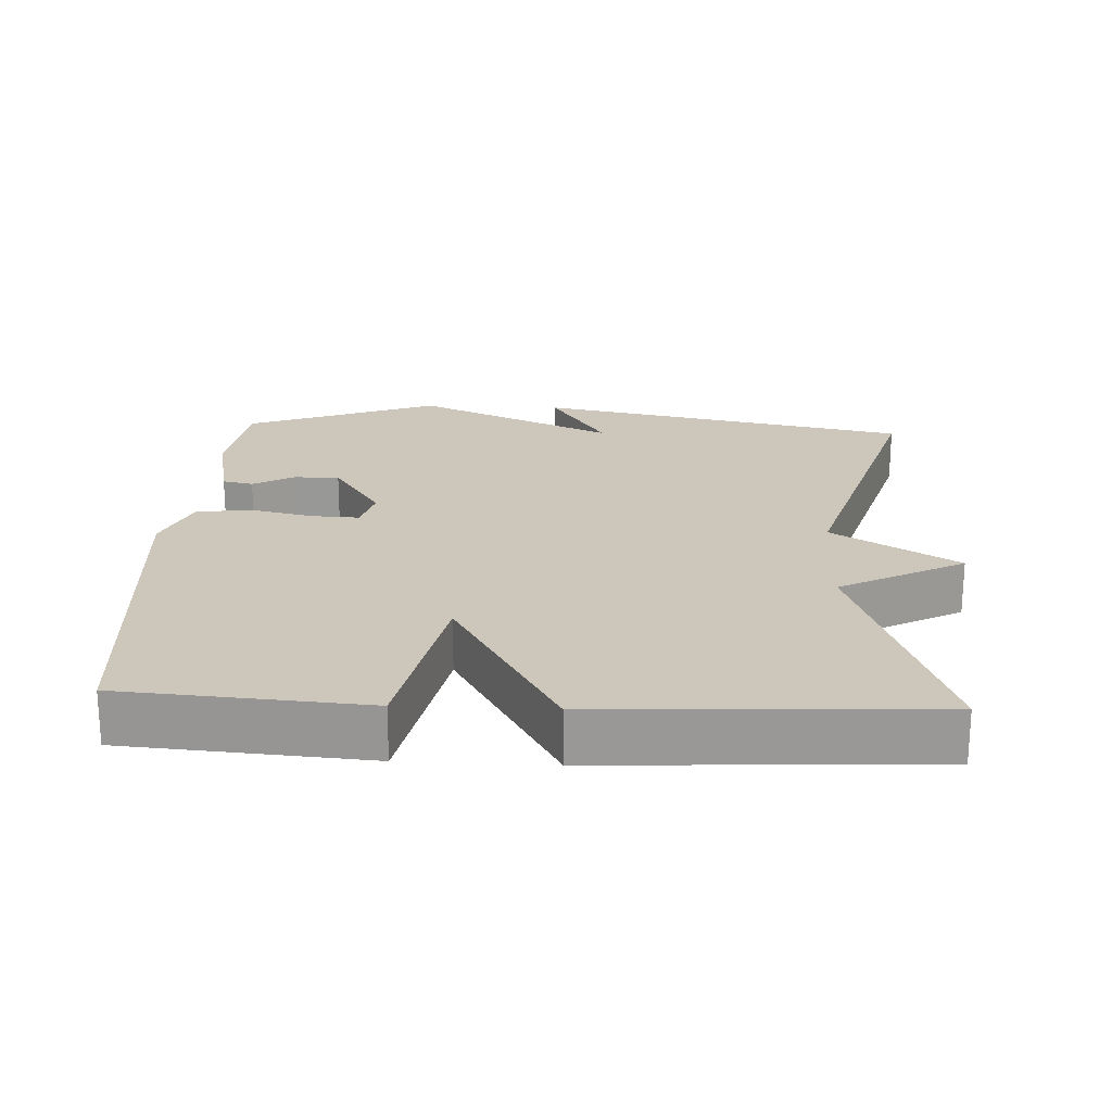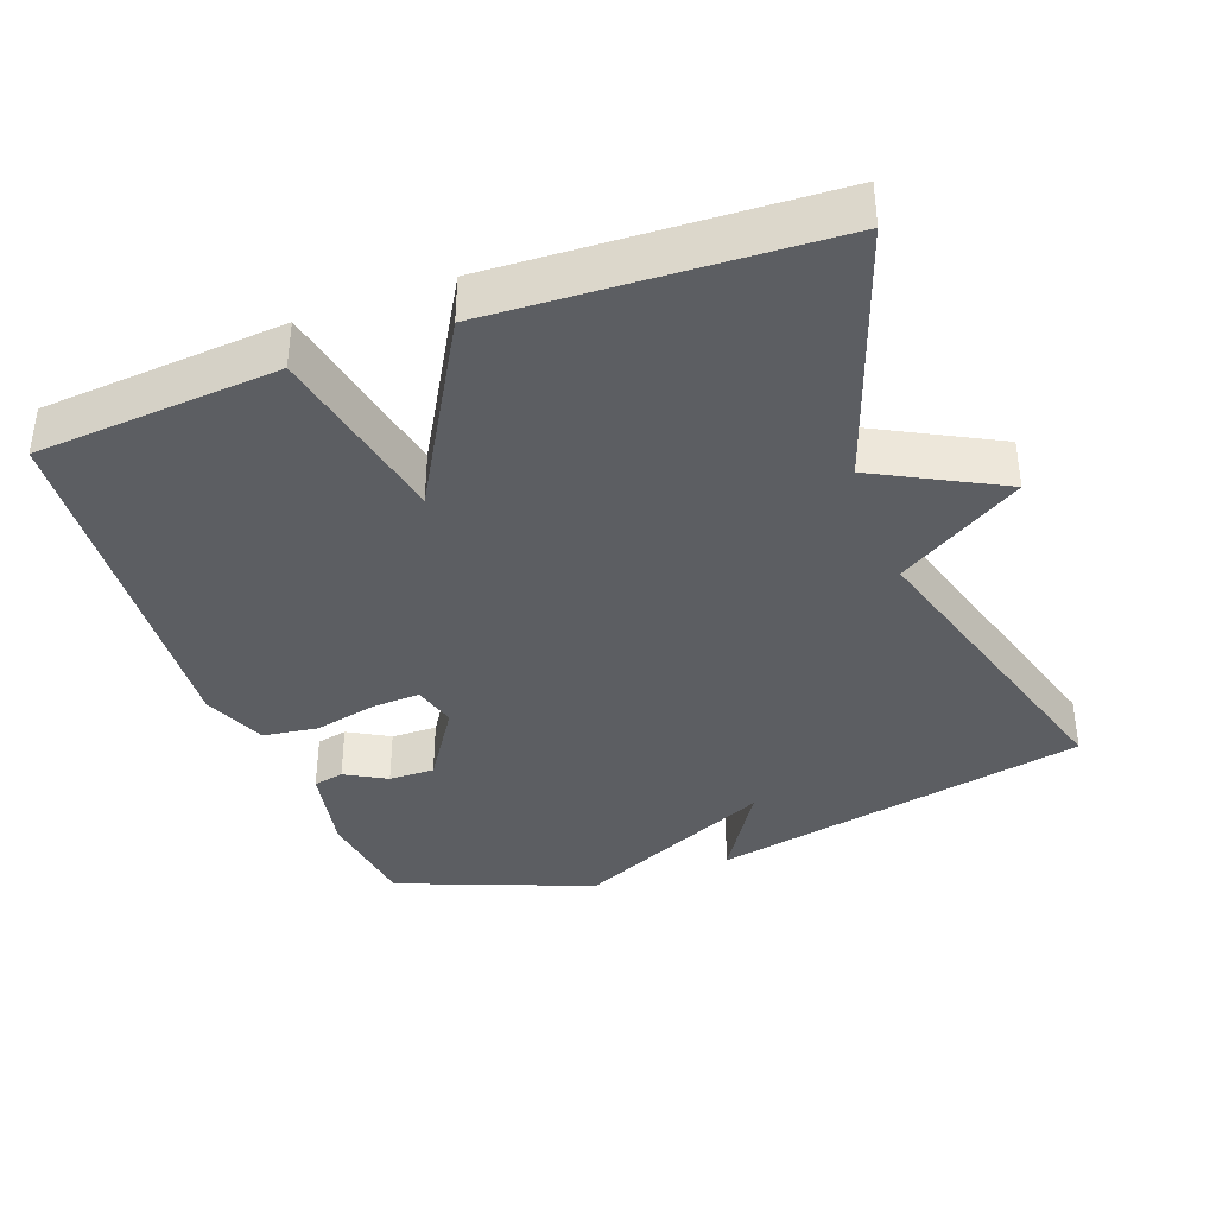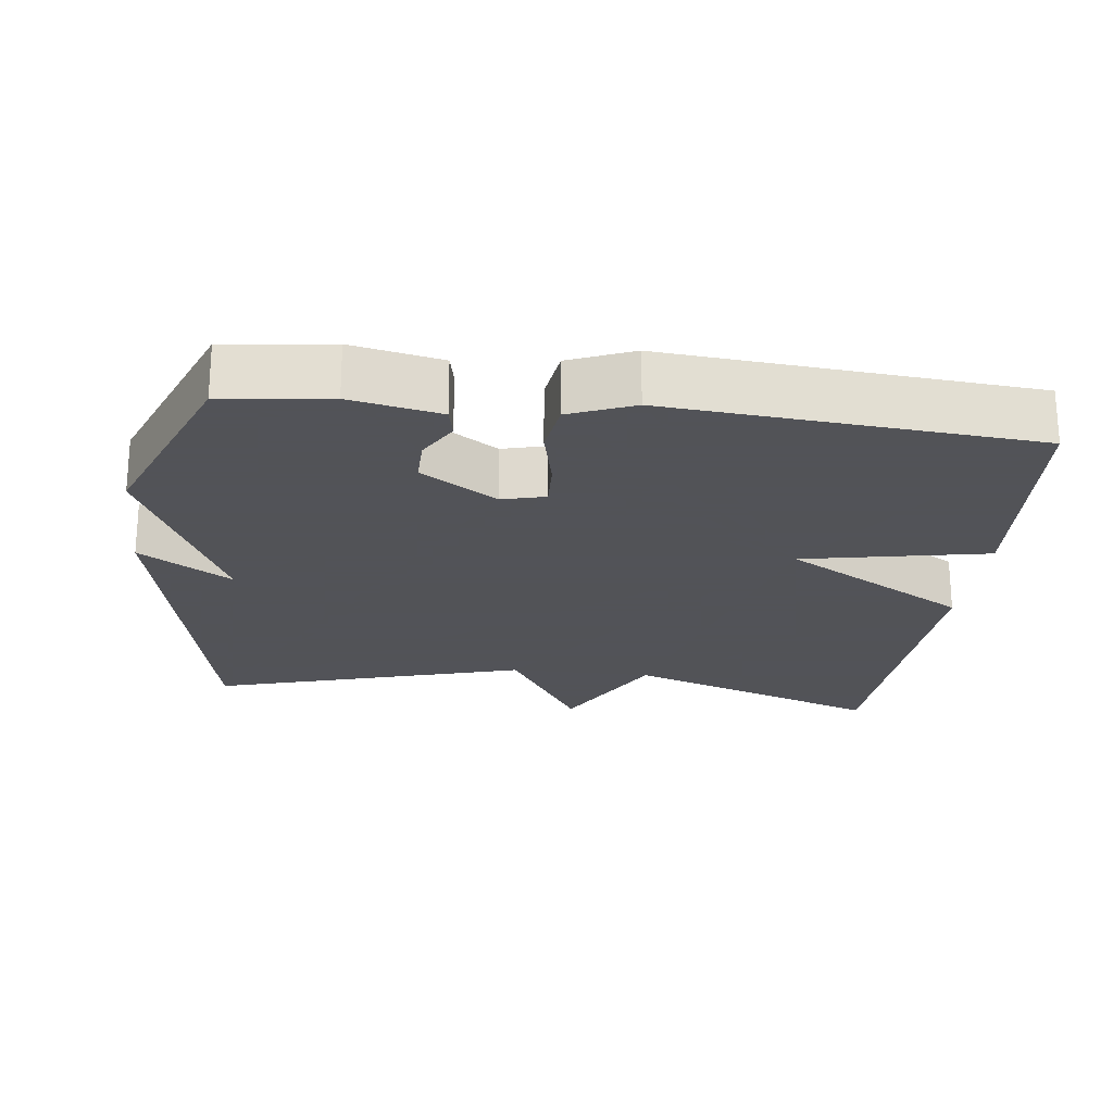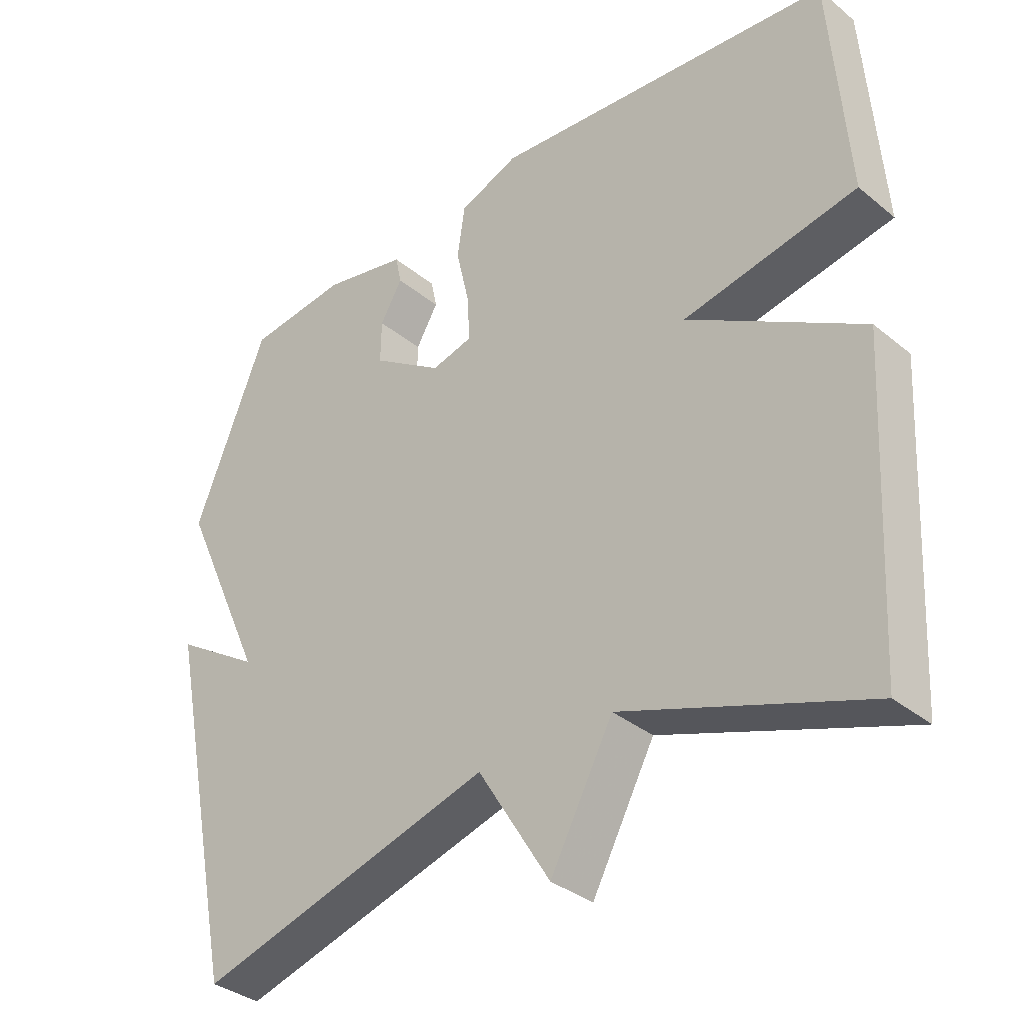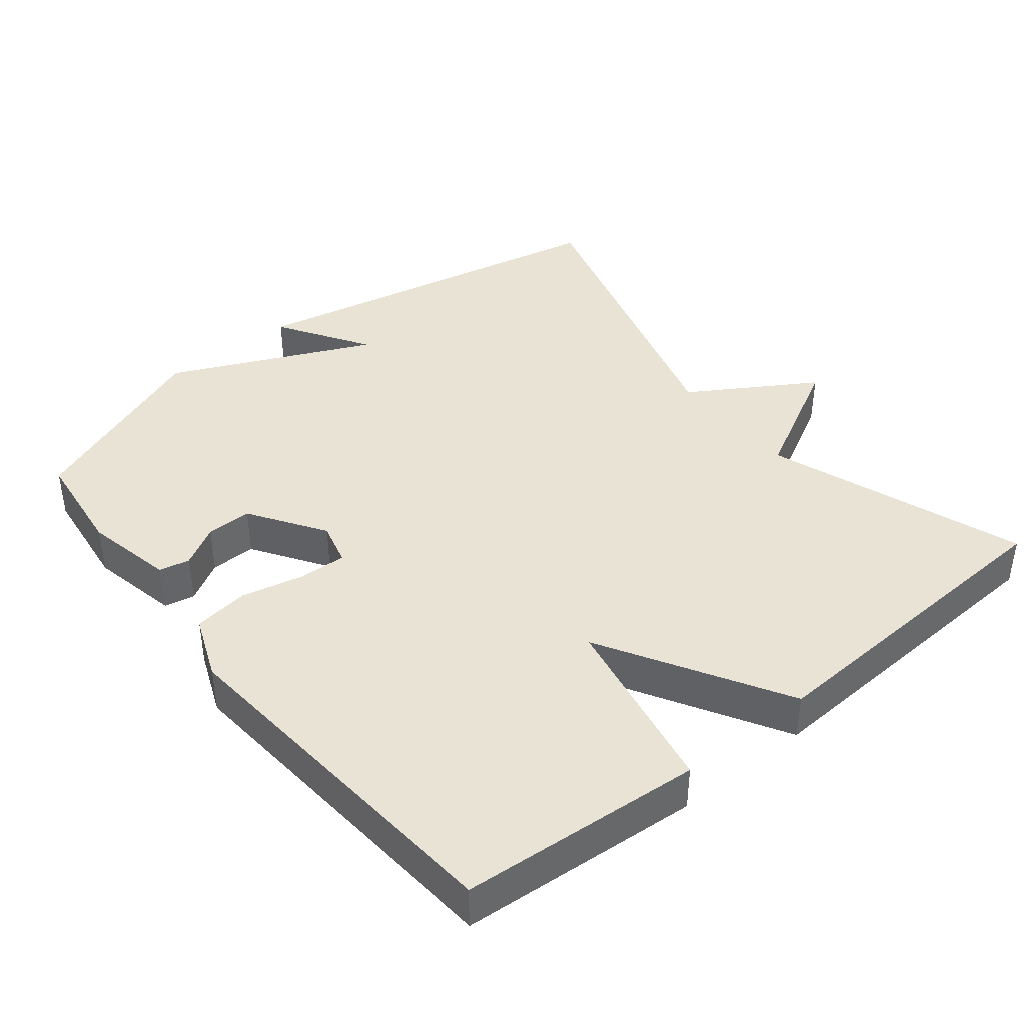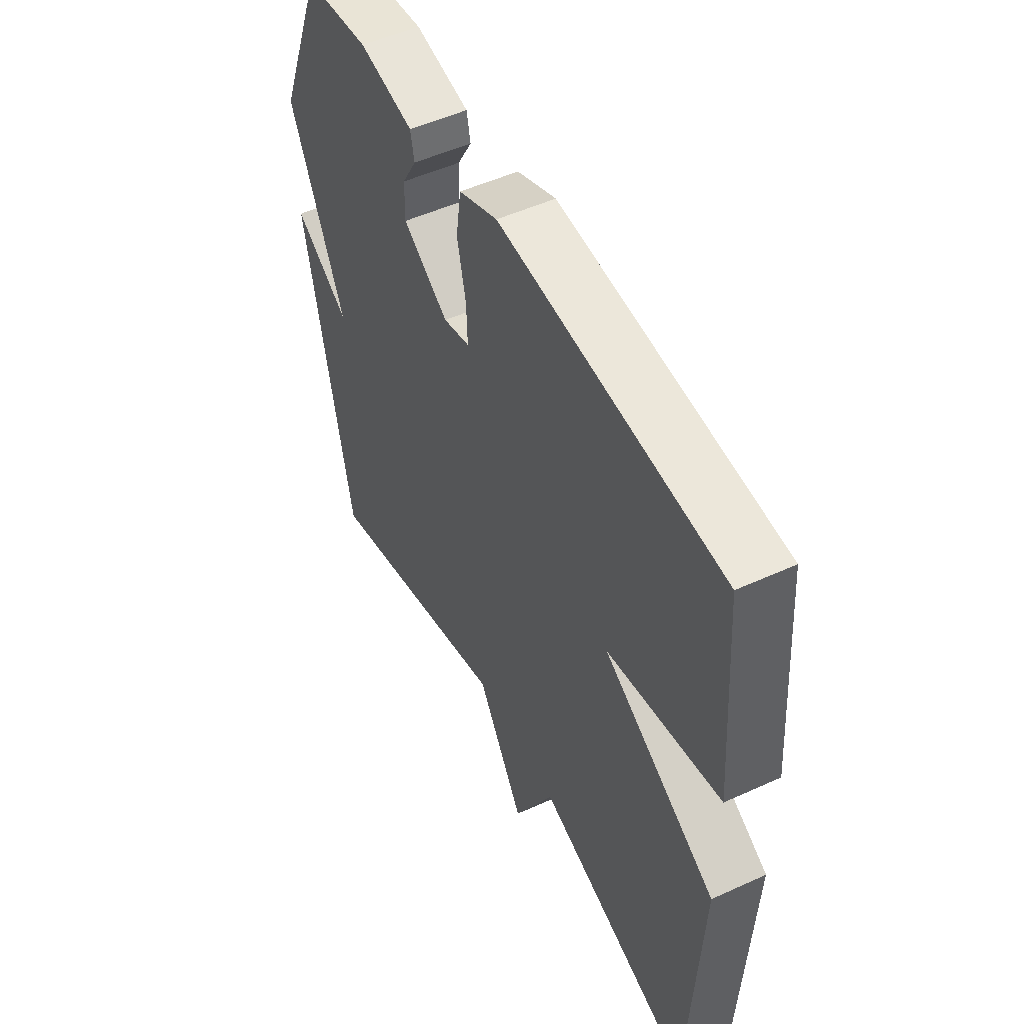
<metadata>
{"format":"obj","ext":"obj","renderer":"f3d","projection":"perspective","resolution":1024,"background":"white","views":[{"elev":21.3,"azim":92.9,"up":"+Y"},{"elev":-37.8,"azim":110.5,"up":"+Y"},{"elev":-22.5,"azim":-6.8,"up":"+Y"},{"elev":-34.9,"azim":42.7,"up":"+Z"},{"elev":41.0,"azim":51.2,"up":"+Y"},{"elev":51.1,"azim":63.5,"up":"+Z"}]}
</metadata>
<code>
v -0.5 0.07 -0.5
v -0.608 0.07 0.029
v -0.48 0.07 -0.052
v -0.608 0.07 0.229
v -0.5 0.07 0.5
v -0.351 0.07 0.518
v -0.226 0.07 0.492
v -0.217 0.07 0.449
v -0.25 0.07 0.392
v -0.251 0.07 0.328
v -0.146 0.07 0.259
v -0.085 0.07 0.275
v -0.088 0.07 0.342
v -0.108 0.07 0.43
v -0.097 0.07 0.507
v -0.008 0.07 0.543
v 0.5 0.07 0.5
v 0.525 0.07 0.161
v 0.267 0.07 0.111
v 0.525 0.07 -0.039
v 0.5 0.07 -0.5
v 0.14 0.07 -0.373
v 0.047 0.07 -0.547
v -0.06 0.07 -0.373
v -0.5 0 -0.5
v -0.608 0 0.029
v -0.48 0 -0.052
v -0.608 0 0.229
v -0.5 0 0.5
v -0.351 0 0.518
v -0.226 0 0.492
v -0.217 0 0.449
v -0.25 0 0.392
v -0.251 0 0.328
v -0.146 0 0.259
v -0.085 0 0.275
v -0.088 0 0.342
v -0.108 0 0.43
v -0.097 0 0.507
v -0.008 0 0.543
v 0.5 0 0.5
v 0.525 0 0.161
v 0.267 0 0.111
v 0.525 0 -0.039
v 0.5 0 -0.5
v 0.14 0 -0.373
v 0.047 0 -0.547
v -0.06 0 -0.373
f 22 23 24
f 19 20 21 22
f 19 22 24
f 17 18 19
f 16 17 19
f 15 16 19
f 14 15 19
f 13 14 19
f 12 13 19
f 19 24 1
f 12 19 1
f 11 12 1
f 7 8 9
f 6 7 9
f 5 6 9
f 4 5 9
f 3 4 9 10
f 1 2 3
f 1 3 10 11
f 48 47 46
f 46 45 44 43
f 48 46 43
f 43 42 41
f 43 41 40
f 43 40 39
f 43 39 38
f 43 38 37
f 43 37 36
f 25 48 43
f 25 43 36
f 25 36 35
f 33 32 31
f 33 31 30
f 33 30 29
f 33 29 28
f 34 33 28 27
f 27 26 25
f 35 34 27 25
f 1 25 26 2
f 2 26 27 3
f 3 27 28 4
f 4 28 29 5
f 5 29 30 6
f 6 30 31 7
f 7 31 32 8
f 8 32 33 9
f 9 33 34 10
f 10 34 35 11
f 11 35 36 12
f 12 36 37 13
f 13 37 38 14
f 14 38 39 15
f 15 39 40 16
f 16 40 41 17
f 17 41 42 18
f 18 42 43 19
f 19 43 44 20
f 20 44 45 21
f 21 45 46 22
f 22 46 47 23
f 23 47 48 24
f 24 48 25 1

</code>
